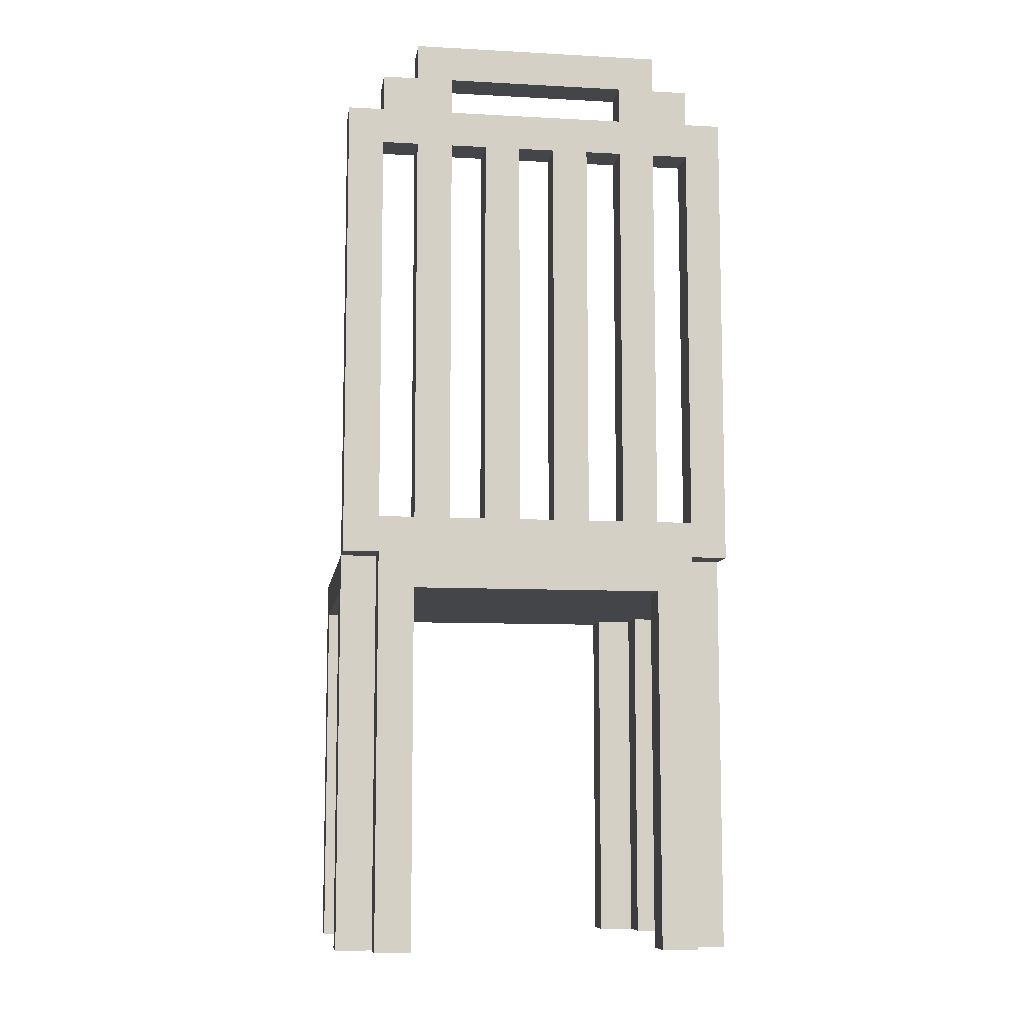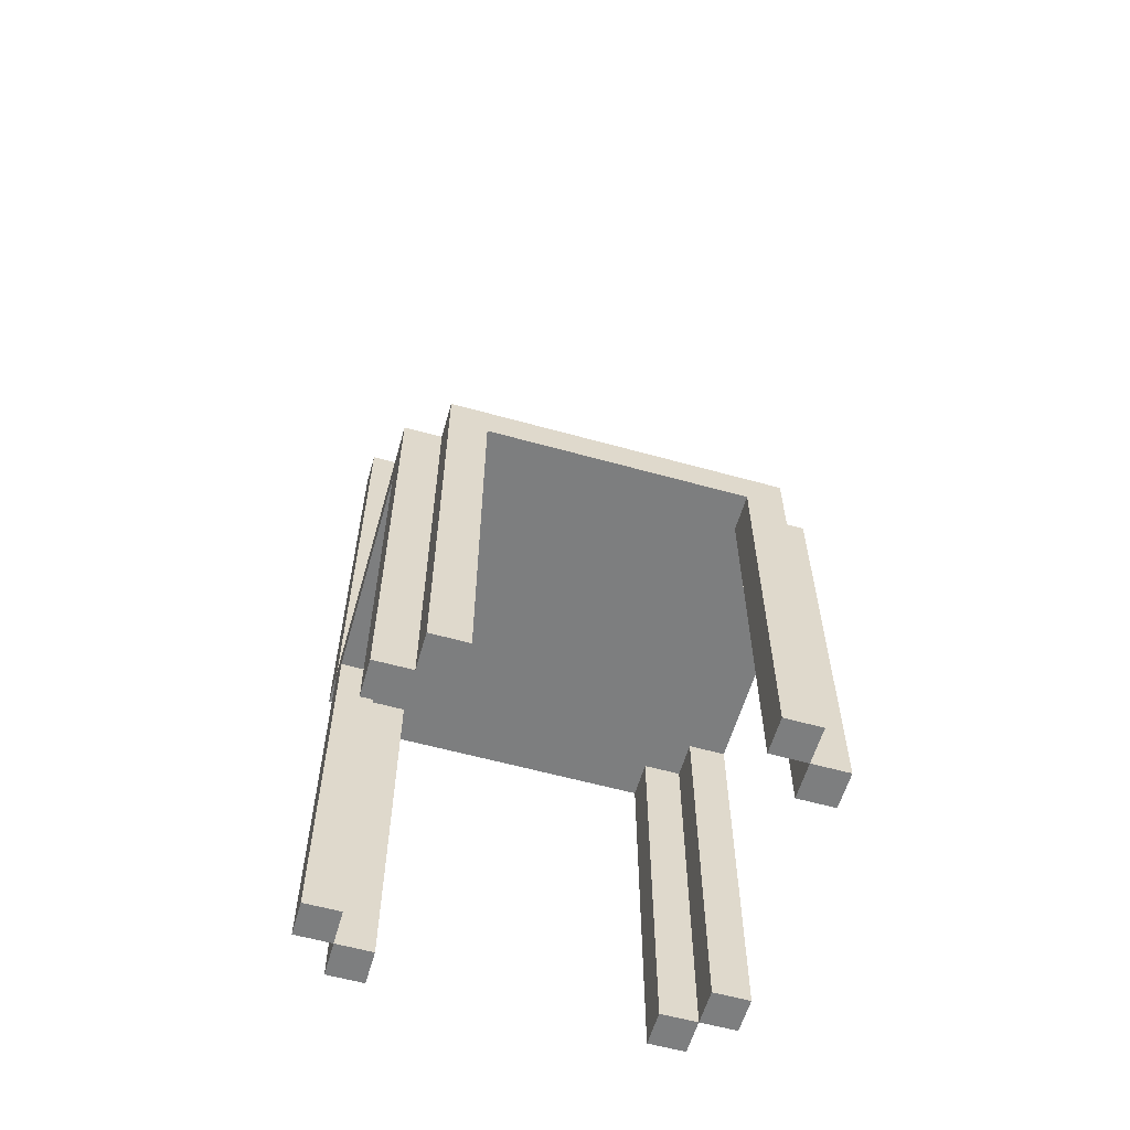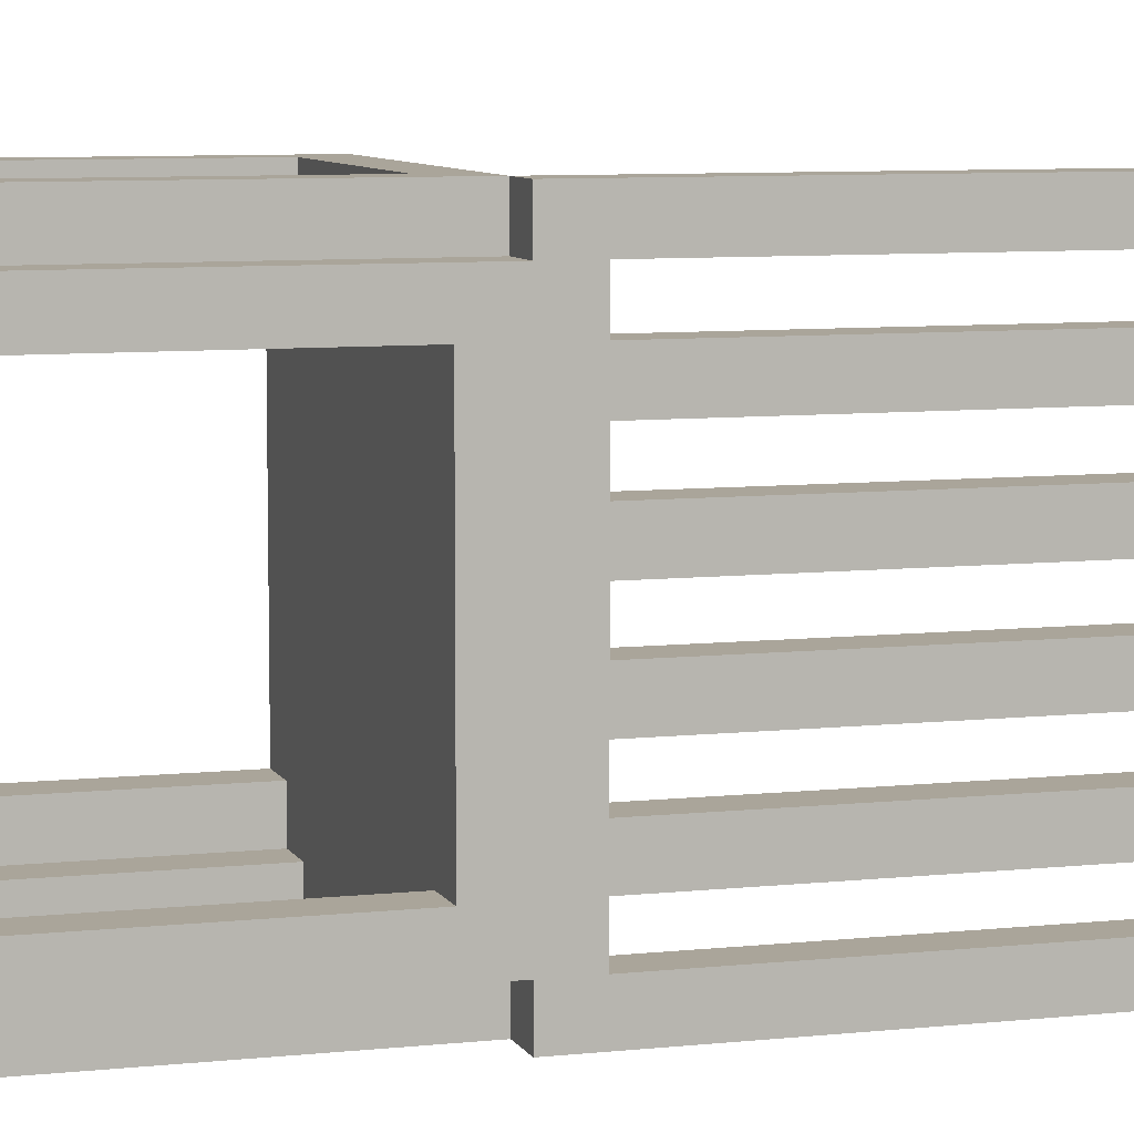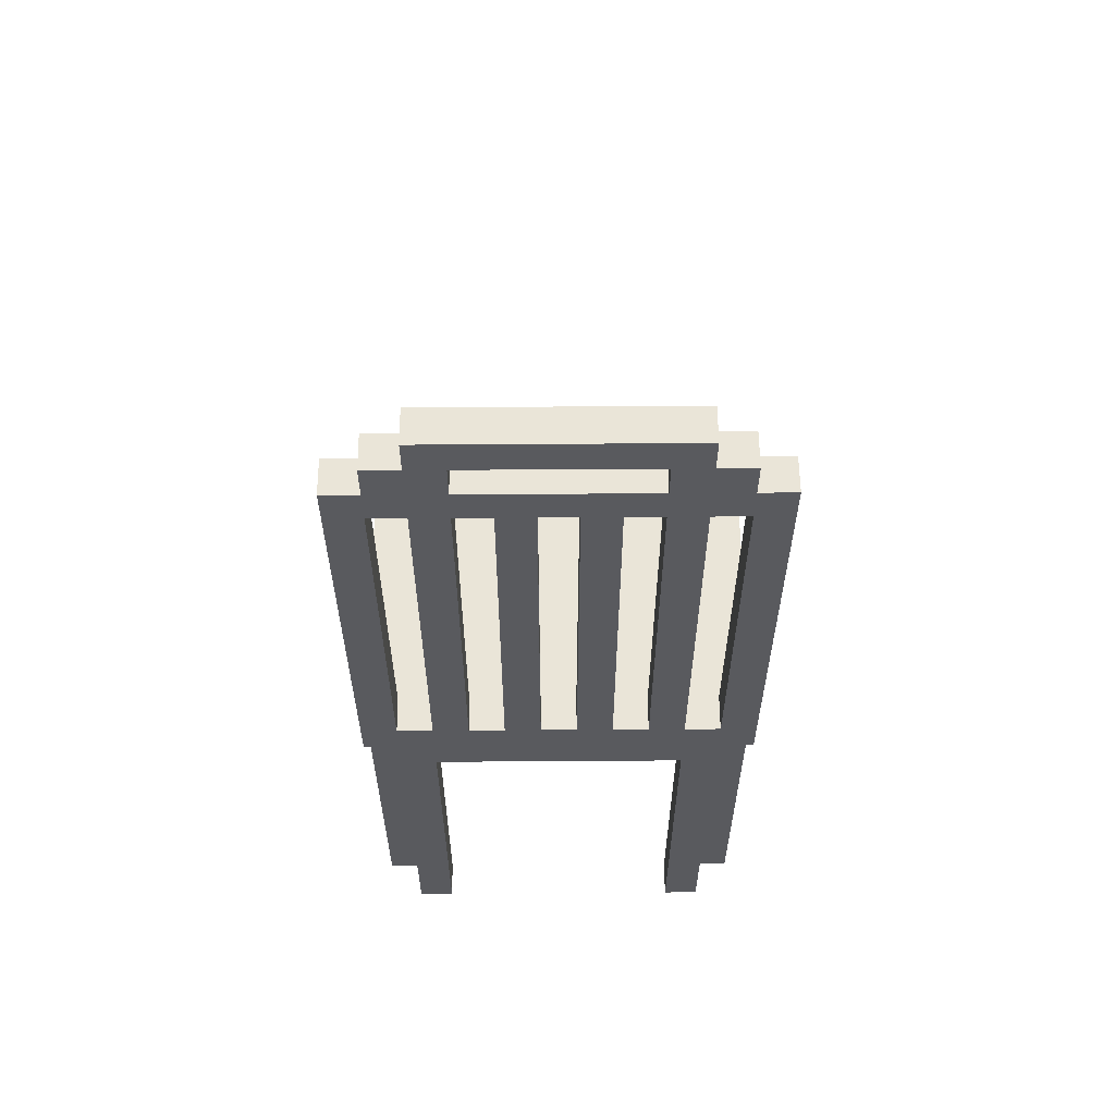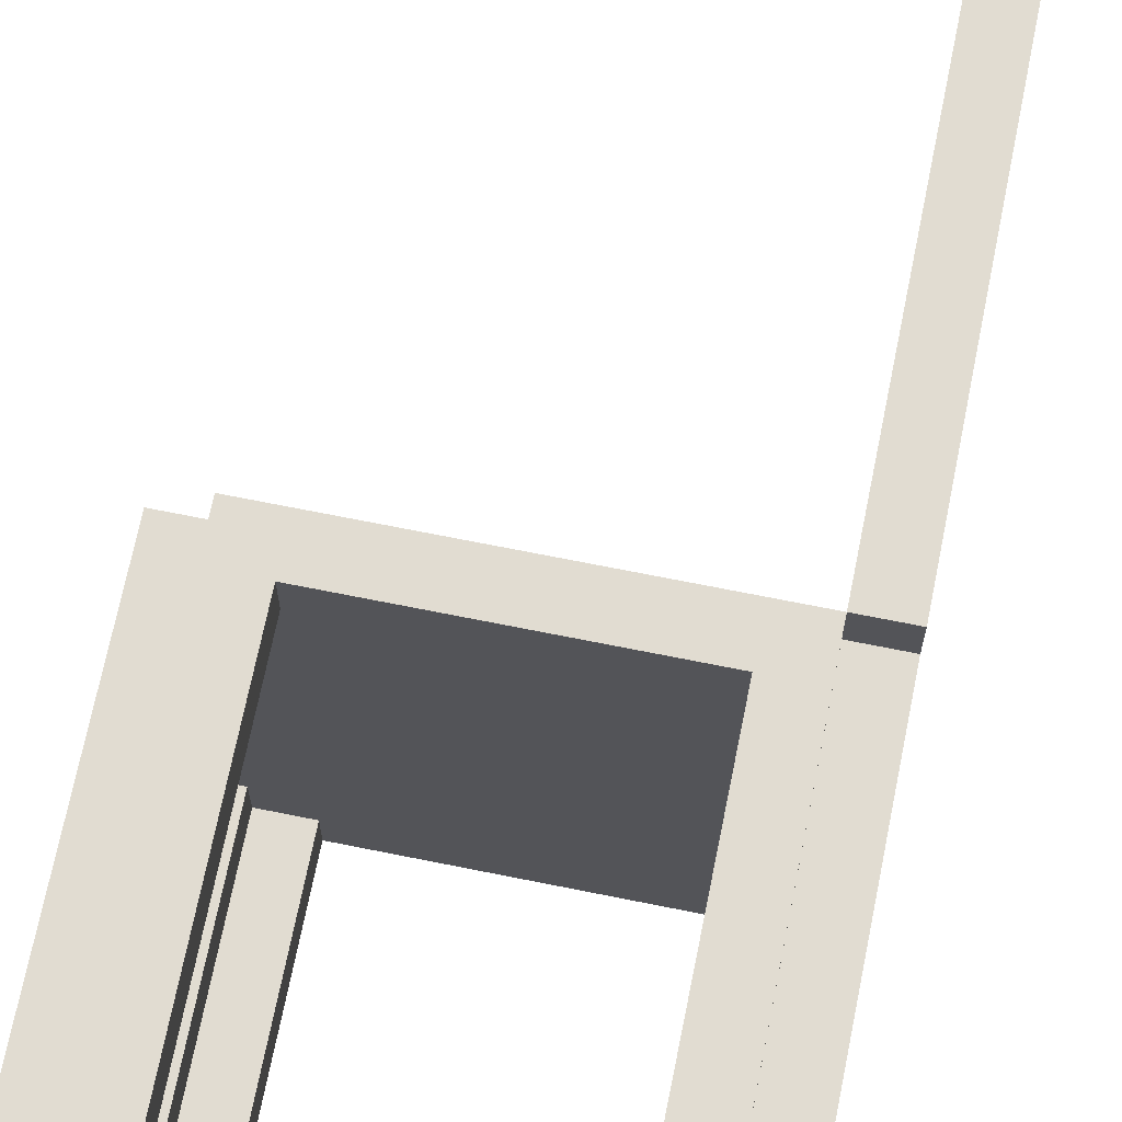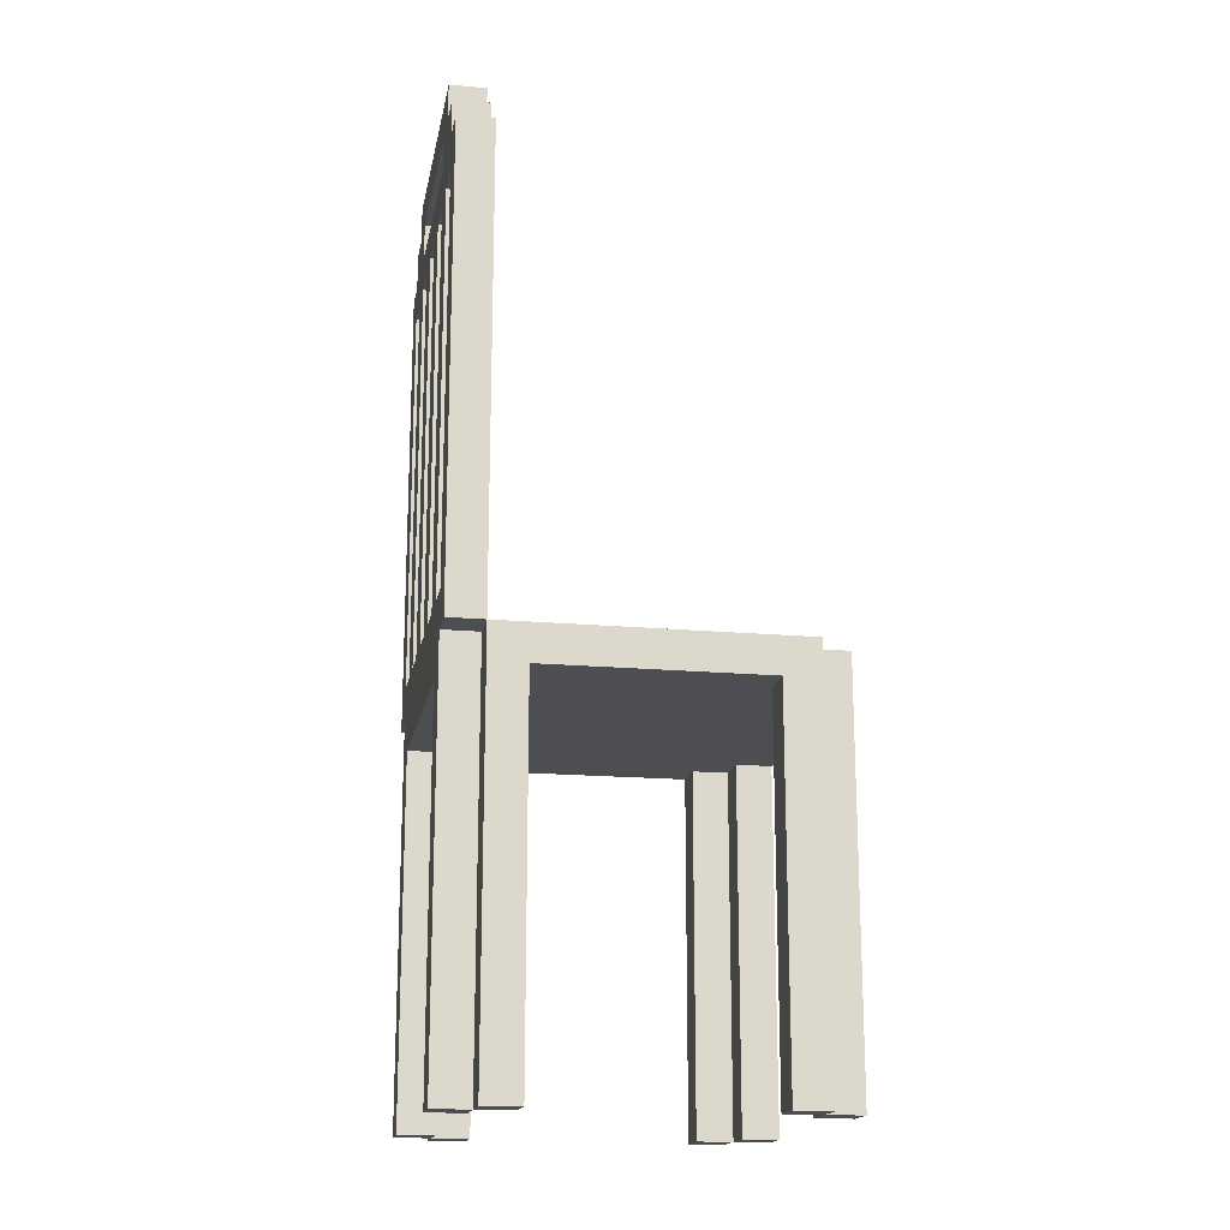
<metadata>
{"format":"obj","ext":"obj","renderer":"f3d","projection":"perspective","resolution":1024,"background":"white","views":[{"elev":-9.0,"azim":81.8,"up":"+Y"},{"elev":-59.3,"azim":-106.0,"up":"+Y"},{"elev":7.6,"azim":72.7,"up":"+Z"},{"elev":58.7,"azim":89.6,"up":"+Y"},{"elev":69.3,"azim":11.4,"up":"+Z"},{"elev":-17.2,"azim":169.7,"up":"+Y"}]}
</metadata>
<code>
g Level1-20-14-16
v -5 0 4.5
v -5 0 3.5
v -5 0 -3.5
v -5 0 -4.5
v -5 10 3.5
v -5 10 -3.5
v -5 11 4.5
v -5 11 -4.5
v -4 0 5.5
v -4 0 4.5
v -4 0 -4.5
v -4 0 -5.5
v -4 11 5.5
v -4 11 4.5
v -4 11 -4.5
v -4 11 -5.5
v 3 0 5.5
v 3 0 4.5
v 3 0 -4.5
v 3 0 -5.5
v 3 10 5.5
v 3 10 4.5
v 3 10 -4.5
v 3 10 -5.5
v 4 0 4.5
v 4 0 3.5
v 4 0 -3.5
v 4 0 -4.5
v 4 10 4.5
v 4 10 3.5
v 4 10 -3.5
v 4 10 -4.5
v 4 11 5.5
v 4 11 -5.5
v 4 12 4.5
v 4 12 3.5
v 4 12 2.5
v 4 12 1.5
v 4 12 0.5
v 4 12 -0.5
v 4 12 -1.5
v 4 12 -2.5
v 4 12 -3.5
v 4 12 -4.5
v 4 23 4.5
v 4 23 3.5
v 4 23 2.5
v 4 23 1.5
v 4 23 0.5
v 4 23 -0.5
v 4 23 -1.5
v 4 23 -2.5
v 4 23 -3.5
v 4 23 -4.5
v 4 24 5.5
v 4 24 4.5
v 4 24 2.5
v 4 24 -2.5
v 4 24 -4.5
v 4 24 -5.5
v 4 25 4.5
v 4 25 3.5
v 4 25 2.5
v 4 25 -2.5
v 4 25 -3.5
v 4 25 -4.5
v 4 26 3.5
v 4 26 -3.5
v -4 0 4.5
v -4 0 3.5
v -4 0 -3.5
v -4 0 -4.5
v -4 10 4.5
v -4 10 3.5
v -4 10 -3.5
v -4 10 -4.5
v -3 0 5.5
v -3 0 4.5
v -3 0 -4.5
v -3 0 -5.5
v -3 10 5.5
v -3 10 4.5
v -3 10 -4.5
v -3 10 -5.5
v 4 0 5.5
v 4 0 4.5
v 4 0 -4.5
v 4 0 -5.5
v 4 11 5.5
v 4 11 4.5
v 4 11 -4.5
v 4 11 -5.5
v 5 0 4.5
v 5 0 3.5
v 5 0 -3.5
v 5 0 -4.5
v 5 10 3.5
v 5 10 -3.5
v 5 11 5.5
v 5 11 4.5
v 5 11 -4.5
v 5 11 -5.5
v 5 12 4.5
v 5 12 3.5
v 5 12 2.5
v 5 12 1.5
v 5 12 0.5
v 5 12 -0.5
v 5 12 -1.5
v 5 12 -2.5
v 5 12 -3.5
v 5 12 -4.5
v 5 23 4.5
v 5 23 3.5
v 5 23 2.5
v 5 23 1.5
v 5 23 0.5
v 5 23 -0.5
v 5 23 -1.5
v 5 23 -2.5
v 5 23 -3.5
v 5 23 -4.5
v 5 24 5.5
v 5 24 4.5
v 5 24 2.5
v 5 24 -2.5
v 5 24 -4.5
v 5 24 -5.5
v 5 25 4.5
v 5 25 3.5
v 5 25 2.5
v 5 25 -2.5
v 5 25 -3.5
v 5 25 -4.5
v 5 26 3.5
v 5 26 -3.5
v -4 0 5.5
v -4 11 5.5
v -3 0 5.5
v -3 10 5.5
v 3 0 5.5
v 3 10 5.5
v 4 0 5.5
v 4 11 5.5
v 4 24 5.5
v 5 11 5.5
v 5 24 5.5
v -5 0 4.5
v -5 11 4.5
v -4 0 4.5
v -4 11 4.5
v 4 0 4.5
v 4 11 4.5
v 4 24 4.5
v 4 25 4.5
v 5 0 4.5
v 5 11 4.5
v 5 24 4.5
v 5 25 4.5
v 4 12 3.5
v 4 23 3.5
v 4 25 3.5
v 4 26 3.5
v 5 12 3.5
v 5 23 3.5
v 5 25 3.5
v 5 26 3.5
v 4 12 1.5
v 4 23 1.5
v 5 12 1.5
v 5 23 1.5
v 4 12 -0.5
v 4 23 -0.5
v 5 12 -0.5
v 5 23 -0.5
v 4 12 -2.5
v 4 23 -2.5
v 4 24 -2.5
v 4 25 -2.5
v 5 12 -2.5
v 5 23 -2.5
v 5 24 -2.5
v 5 25 -2.5
v -5 0 -3.5
v -5 10 -3.5
v -4 0 -3.5
v -4 10 -3.5
v 4 0 -3.5
v 4 10 -3.5
v 5 0 -3.5
v 5 10 -3.5
v -4 0 -4.5
v -4 10 -4.5
v -3 0 -4.5
v -3 10 -4.5
v 3 0 -4.5
v 3 10 -4.5
v 4 0 -4.5
v 4 10 -4.5
v 4 12 -4.5
v 4 23 -4.5
v 5 12 -4.5
v 5 23 -4.5
v -4 0 4.5
v -4 10 4.5
v -3 0 4.5
v -3 10 4.5
v 3 0 4.5
v 3 10 4.5
v 4 0 4.5
v 4 10 4.5
v 4 12 4.5
v 4 23 4.5
v 5 12 4.5
v 5 23 4.5
v -5 0 3.5
v -5 10 3.5
v -4 0 3.5
v -4 10 3.5
v 4 0 3.5
v 4 10 3.5
v 5 0 3.5
v 5 10 3.5
v 4 12 2.5
v 4 23 2.5
v 4 24 2.5
v 4 25 2.5
v 5 12 2.5
v 5 23 2.5
v 5 24 2.5
v 5 25 2.5
v 4 12 0.5
v 4 23 0.5
v 5 12 0.5
v 5 23 0.5
v 4 12 -1.5
v 4 23 -1.5
v 5 12 -1.5
v 5 23 -1.5
v 4 12 -3.5
v 4 23 -3.5
v 4 25 -3.5
v 4 26 -3.5
v 5 12 -3.5
v 5 23 -3.5
v 5 25 -3.5
v 5 26 -3.5
v -5 0 -4.5
v -5 11 -4.5
v -4 0 -4.5
v -4 11 -4.5
v 4 0 -4.5
v 4 11 -4.5
v 4 24 -4.5
v 4 25 -4.5
v 5 0 -4.5
v 5 11 -4.5
v 5 24 -4.5
v 5 25 -4.5
v -4 0 -5.5
v -4 11 -5.5
v -3 0 -5.5
v -3 10 -5.5
v 3 0 -5.5
v 3 10 -5.5
v 4 0 -5.5
v 4 11 -5.5
v 4 24 -5.5
v 5 11 -5.5
v 5 24 -5.5
v -4 0 5.5
v -3 0 5.5
v 3 0 5.5
v 4 0 5.5
v -5 0 4.5
v -4 0 4.5
v -3 0 4.5
v 3 0 4.5
v 4 0 4.5
v 5 0 4.5
v -5 0 3.5
v -4 0 3.5
v 4 0 3.5
v 5 0 3.5
v -5 0 -3.5
v -4 0 -3.5
v 4 0 -3.5
v 5 0 -3.5
v -5 0 -4.5
v -4 0 -4.5
v -3 0 -4.5
v 3 0 -4.5
v 4 0 -4.5
v 5 0 -4.5
v -4 0 -5.5
v -3 0 -5.5
v 3 0 -5.5
v 4 0 -5.5
v -3 10 5.5
v 3 10 5.5
v -4 10 4.5
v -3 10 4.5
v 3 10 4.5
v 4 10 4.5
v -5 10 3.5
v -4 10 3.5
v 4 10 3.5
v 5 10 3.5
v -5 10 -3.5
v -4 10 -3.5
v 4 10 -3.5
v 5 10 -3.5
v -4 10 -4.5
v -3 10 -4.5
v 3 10 -4.5
v 4 10 -4.5
v -3 10 -5.5
v 3 10 -5.5
v 4 11 5.5
v 5 11 5.5
v 4 11 4.5
v 5 11 4.5
v 4 11 -4.5
v 5 11 -4.5
v 4 11 -5.5
v 5 11 -5.5
v 4 23 4.5
v 5 23 4.5
v 4 23 3.5
v 5 23 3.5
v 4 23 2.5
v 5 23 2.5
v 4 23 1.5
v 5 23 1.5
v 4 23 0.5
v 5 23 0.5
v 4 23 -0.5
v 5 23 -0.5
v 4 23 -1.5
v 5 23 -1.5
v 4 23 -2.5
v 5 23 -2.5
v 4 23 -3.5
v 5 23 -3.5
v 4 23 -4.5
v 5 23 -4.5
v 4 25 2.5
v 5 25 2.5
v 4 25 -2.5
v 5 25 -2.5
v -4 11 5.5
v 4 11 5.5
v -5 11 4.5
v -4 11 4.5
v -5 11 -4.5
v -4 11 -4.5
v -4 11 -5.5
v 4 11 -5.5
v 4 12 4.5
v 5 12 4.5
v 4 12 3.5
v 5 12 3.5
v 4 12 2.5
v 5 12 2.5
v 4 12 1.5
v 5 12 1.5
v 4 12 0.5
v 5 12 0.5
v 4 12 -0.5
v 5 12 -0.5
v 4 12 -1.5
v 5 12 -1.5
v 4 12 -2.5
v 5 12 -2.5
v 4 12 -3.5
v 5 12 -3.5
v 4 12 -4.5
v 5 12 -4.5
v 4 24 5.5
v 5 24 5.5
v 4 24 4.5
v 5 24 4.5
v 4 24 2.5
v 5 24 2.5
v 4 24 -2.5
v 5 24 -2.5
v 4 24 -4.5
v 5 24 -4.5
v 4 24 -5.5
v 5 24 -5.5
v 4 25 4.5
v 5 25 4.5
v 4 25 3.5
v 5 25 3.5
v 4 25 -3.5
v 5 25 -3.5
v 4 25 -4.5
v 5 25 -4.5
v 4 26 3.5
v 5 26 3.5
v 4 26 -3.5
v 5 26 -3.5
f 5 2 1
f 6 4 3
f 7 5 1
f 7 6 5
f 8 4 6
f 8 6 7
f 13 10 9
f 14 10 13
f 15 12 11
f 16 12 15
f 21 18 17
f 22 18 21
f 23 20 19
f 24 20 23
f 29 26 25
f 30 26 29
f 31 28 27
f 32 28 31
f 35 34 33
f 36 34 35
f 37 34 36
f 38 34 37
f 39 34 38
f 40 34 39
f 41 34 40
f 42 34 41
f 43 34 42
f 44 34 43
f 45 35 33
f 46 37 36
f 47 37 46
f 48 39 38
f 49 39 48
f 50 41 40
f 51 41 50
f 52 43 42
f 53 43 52
f 54 34 44
f 55 53 52
f 55 54 53
f 55 51 50
f 55 45 33
f 55 52 51
f 55 49 48
f 55 50 49
f 55 47 46
f 55 48 47
f 55 46 45
f 56 54 55
f 57 54 56
f 58 54 57
f 59 34 54
f 59 54 58
f 60 34 59
f 61 57 56
f 62 57 61
f 63 57 62
f 64 59 58
f 65 59 64
f 66 59 65
f 67 63 62
f 67 65 64
f 67 64 63
f 68 65 67
f 69 70 73
f 73 70 74
f 71 72 75
f 75 72 76
f 77 78 81
f 81 78 82
f 79 80 83
f 83 80 84
f 85 86 89
f 89 86 90
f 87 88 91
f 91 88 92
f 93 94 97
f 95 96 98
f 93 97 100
f 97 98 100
f 98 96 101
f 100 98 101
f 99 100 103
f 101 102 103
f 100 101 103
f 103 102 104
f 104 102 105
f 105 102 106
f 106 102 107
f 107 102 108
f 108 102 109
f 109 102 110
f 110 102 111
f 111 102 112
f 99 103 113
f 104 105 114
f 114 105 115
f 106 107 116
f 116 107 117
f 108 109 118
f 118 109 119
f 110 111 120
f 120 111 121
f 112 102 122
f 120 121 123
f 121 122 123
f 118 119 123
f 99 113 123
f 119 120 123
f 116 117 123
f 117 118 123
f 114 115 123
f 115 116 123
f 113 114 123
f 123 122 124
f 124 122 125
f 125 122 126
f 122 102 127
f 126 122 127
f 127 102 128
f 124 125 129
f 129 125 130
f 130 125 131
f 126 127 132
f 132 127 133
f 133 127 134
f 130 131 135
f 132 133 135
f 131 132 135
f 135 133 136
f 139 138 137
f 140 138 139
f 142 138 140
f 143 142 141
f 144 138 142
f 144 142 143
f 146 145 144
f 147 145 146
f 150 149 148
f 151 149 150
f 156 153 152
f 157 153 156
f 158 155 154
f 159 155 158
f 164 161 160
f 165 161 164
f 166 163 162
f 167 163 166
f 170 169 168
f 171 169 170
f 174 173 172
f 175 173 174
f 180 177 176
f 181 177 180
f 182 179 178
f 183 179 182
f 186 185 184
f 187 185 186
f 190 189 188
f 191 189 190
f 194 193 192
f 195 193 194
f 198 197 196
f 199 197 198
f 202 201 200
f 203 201 202
f 204 205 206
f 206 205 207
f 208 209 210
f 210 209 211
f 212 213 214
f 214 213 215
f 216 217 218
f 218 217 219
f 220 221 222
f 222 221 223
f 224 225 228
f 228 225 229
f 226 227 230
f 230 227 231
f 232 233 234
f 234 233 235
f 236 237 238
f 238 237 239
f 240 241 244
f 244 241 245
f 242 243 246
f 246 243 247
f 248 249 250
f 250 249 251
f 252 253 256
f 256 253 257
f 254 255 258
f 258 255 259
f 260 261 262
f 262 261 263
f 263 261 265
f 264 265 266
f 265 261 267
f 266 265 267
f 267 268 269
f 269 268 270
f 276 272 271
f 277 272 276
f 278 274 273
f 279 274 278
f 281 276 275
f 282 276 281
f 283 280 279
f 284 280 283
f 289 286 285
f 290 286 289
f 293 288 287
f 294 288 293
f 295 291 290
f 296 291 295
f 297 293 292
f 298 293 297
f 302 300 299
f 303 300 302
f 306 302 301
f 306 304 303
f 306 303 302
f 307 304 306
f 309 306 305
f 309 308 307
f 309 307 306
f 310 308 309
f 311 308 310
f 312 308 311
f 313 311 310
f 314 311 313
f 315 311 314
f 316 311 315
f 317 315 314
f 318 315 317
f 321 320 319
f 322 320 321
f 325 324 323
f 326 324 325
f 329 328 327
f 330 328 329
f 333 332 331
f 334 332 333
f 337 336 335
f 338 336 337
f 341 340 339
f 342 340 341
f 345 344 343
f 346 344 345
f 349 348 347
f 350 348 349
f 351 352 354
f 353 354 355
f 354 352 356
f 355 354 356
f 356 352 357
f 357 352 358
f 359 360 361
f 361 360 362
f 363 364 365
f 365 364 366
f 367 368 369
f 369 368 370
f 371 372 373
f 373 372 374
f 375 376 377
f 377 376 378
f 379 380 381
f 381 380 382
f 383 384 385
f 385 384 386
f 387 388 389
f 389 388 390
f 391 392 393
f 393 392 394
f 395 396 397
f 397 396 398
f 399 400 401
f 401 400 402

</code>
